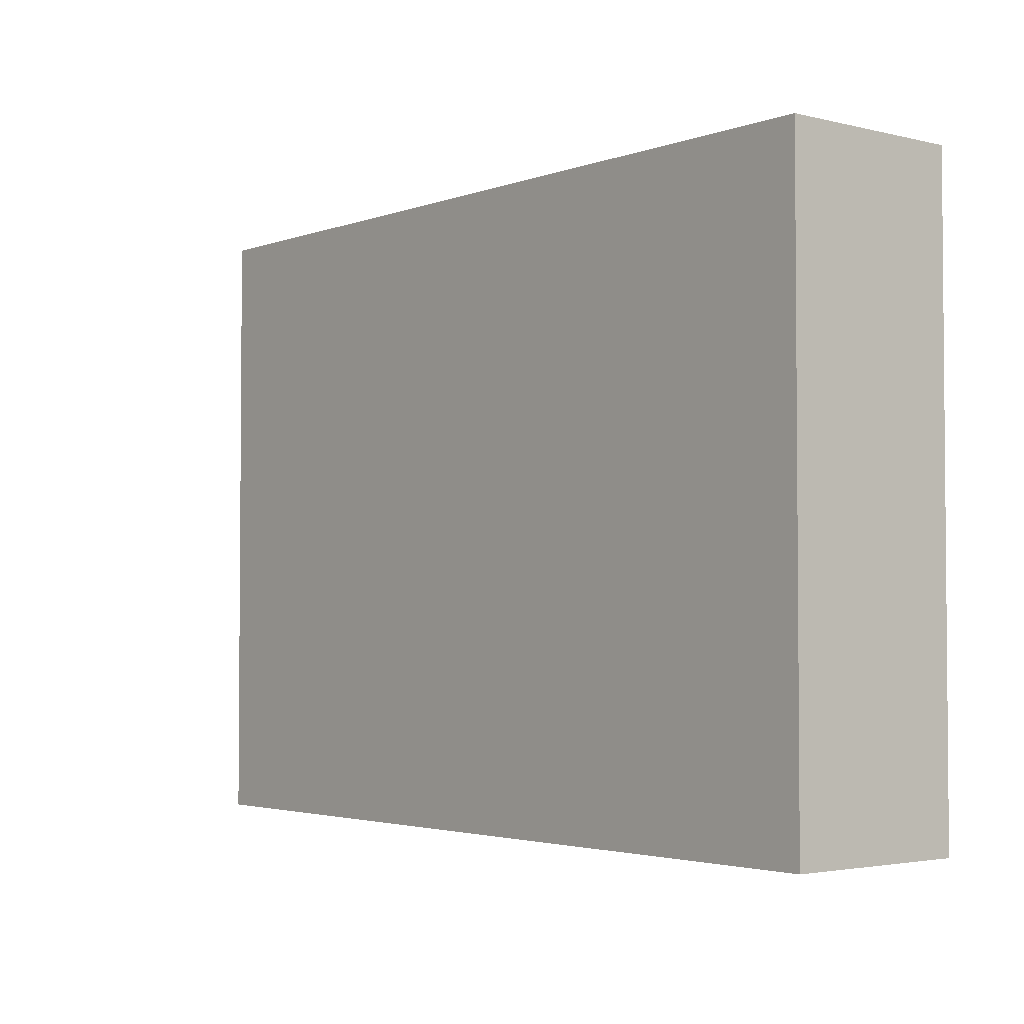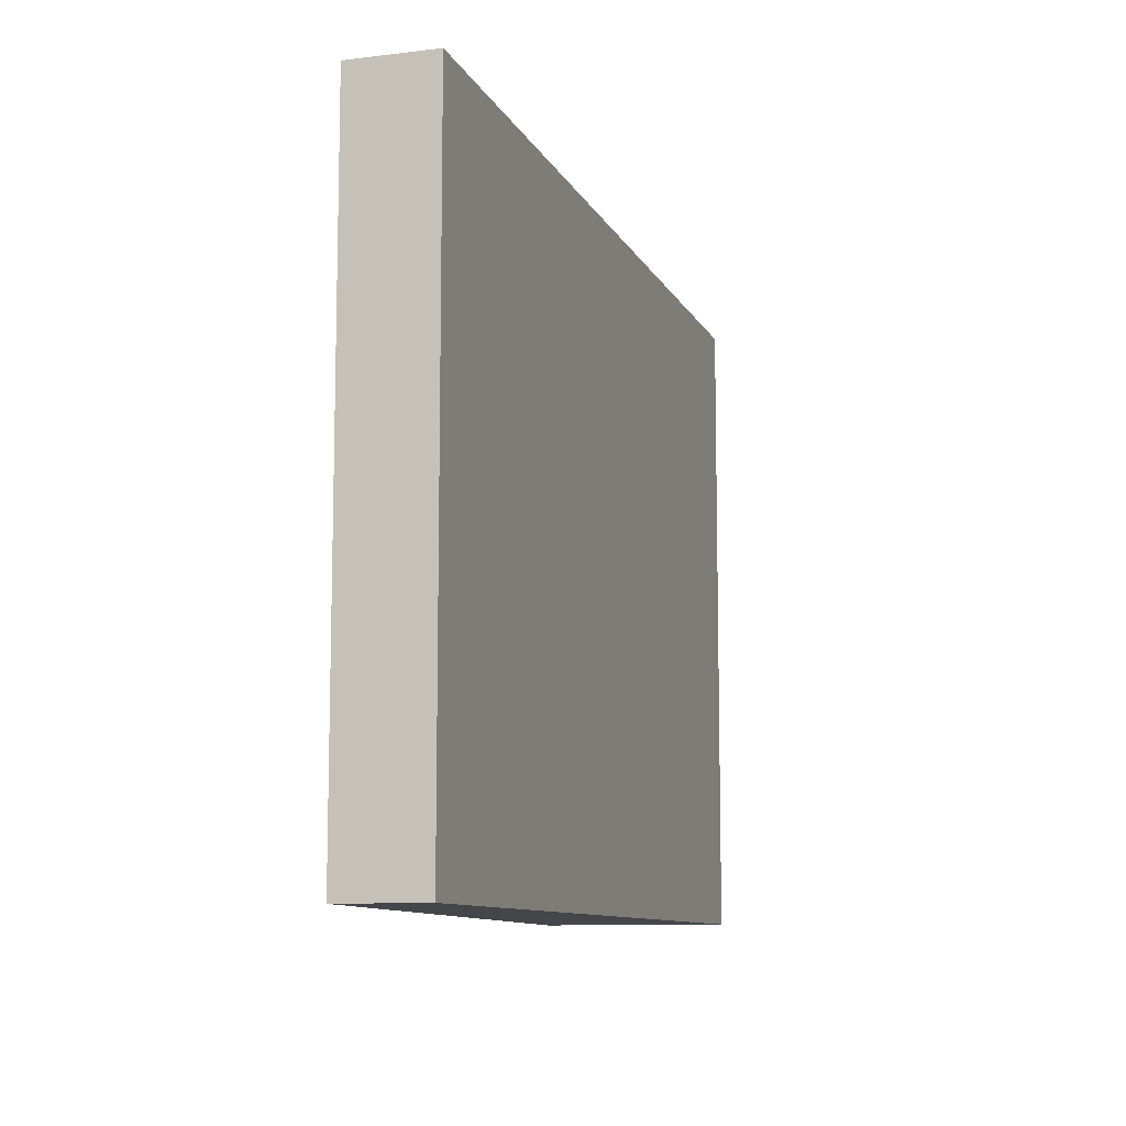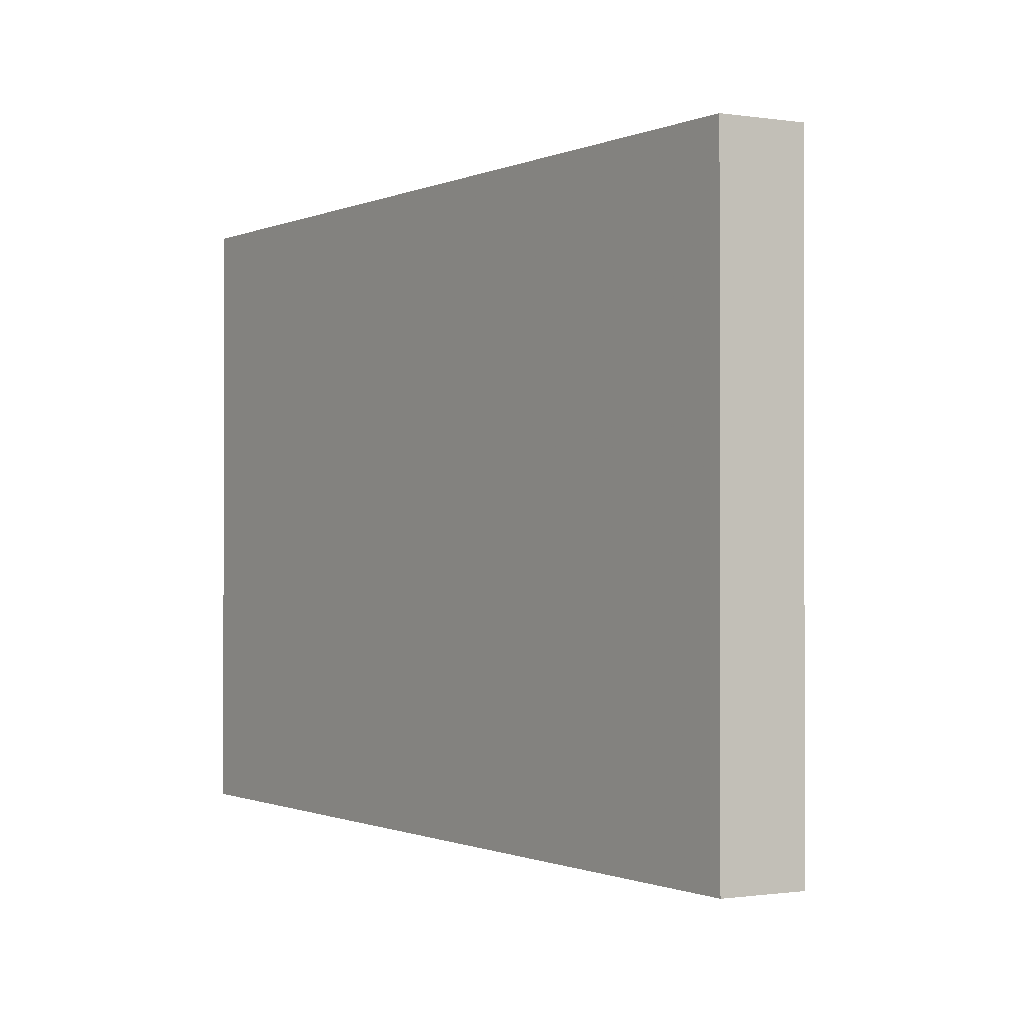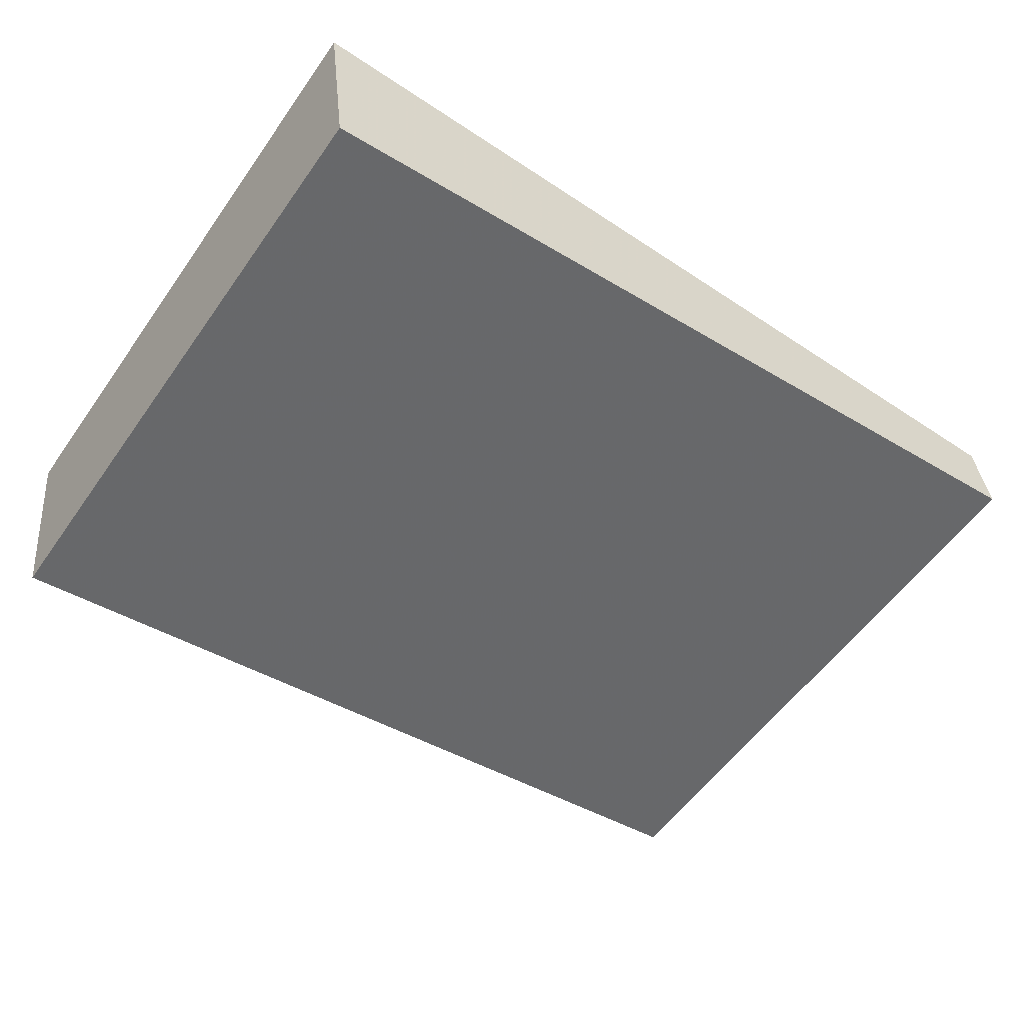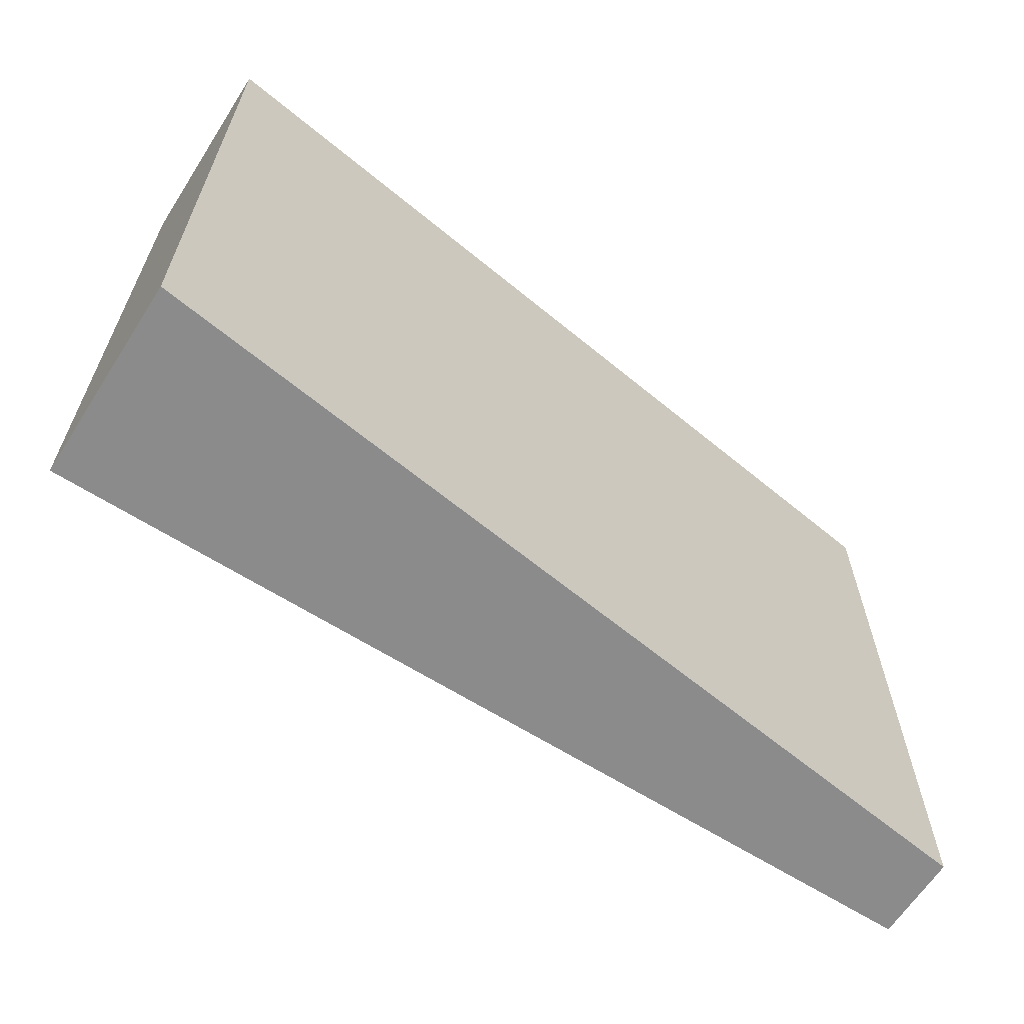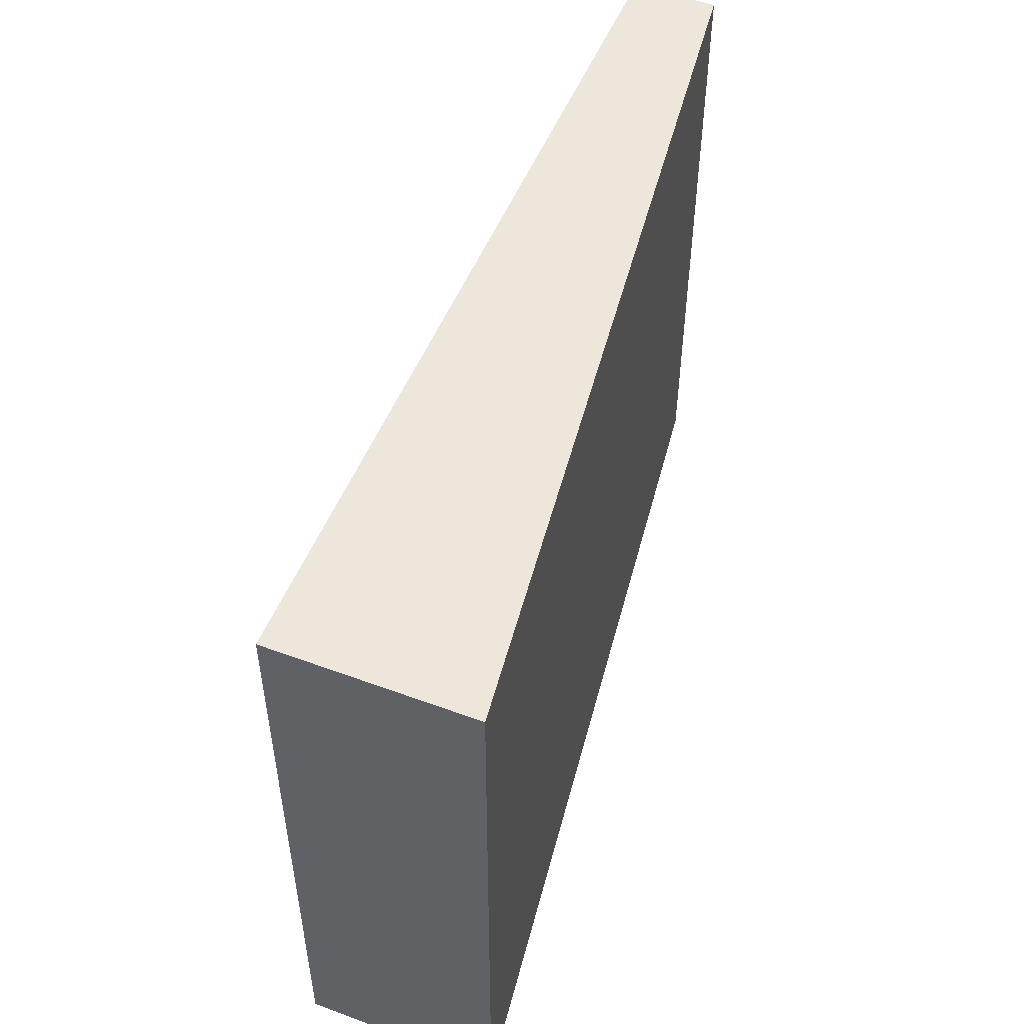
<metadata>
{"format":"obj","ext":"obj","renderer":"f3d","projection":"perspective","resolution":1024,"background":"white","views":[{"elev":-2.9,"azim":-136.5,"up":"+Y"},{"elev":-9.8,"azim":100.1,"up":"+Y"},{"elev":-0.8,"azim":55.2,"up":"+Y"},{"elev":-56.0,"azim":-34.8,"up":"+Z"},{"elev":-63.8,"azim":-39.8,"up":"+Y"},{"elev":51.8,"azim":-75.3,"up":"+Y"}]}
</metadata>
<code>
v -7.183 0.1879 -4.306
v -7.185 0.1879 -4.292
v -7.121 0.1879 -4.292
v -7.12 0.1879 -4.298
v -7.183 0.141 -4.306
v -7.12 0.141 -4.298
v -7.121 0.141 -4.292
v -7.185 0.141 -4.292
v -7.12 0.141 -4.298
v -7.183 0.141 -4.306
v -7.183 0.1879 -4.306
v -7.12 0.1879 -4.298
v -7.121 0.141 -4.292
v -7.12 0.141 -4.298
v -7.12 0.1879 -4.298
v -7.121 0.1879 -4.292
v -7.185 0.141 -4.292
v -7.121 0.141 -4.292
v -7.121 0.1879 -4.292
v -7.185 0.1879 -4.292
v -7.183 0.141 -4.306
v -7.185 0.141 -4.292
v -7.185 0.1879 -4.292
v -7.183 0.1879 -4.306
f 1 2 3
f 1 3 4
f 5 6 7
f 5 7 8
f 9 10 11
f 9 11 12
f 13 14 15
f 13 15 16
f 17 18 19
f 17 19 20
f 21 22 23
f 21 23 24

</code>
